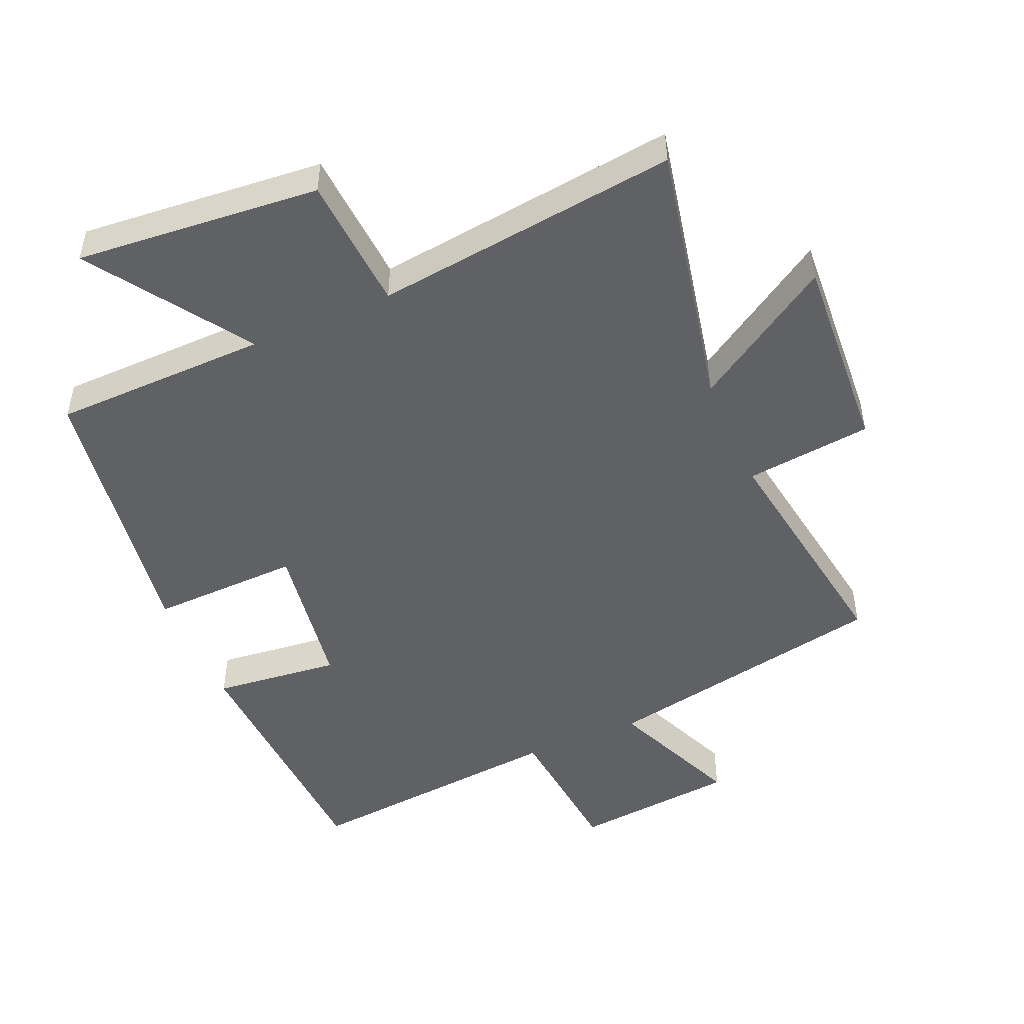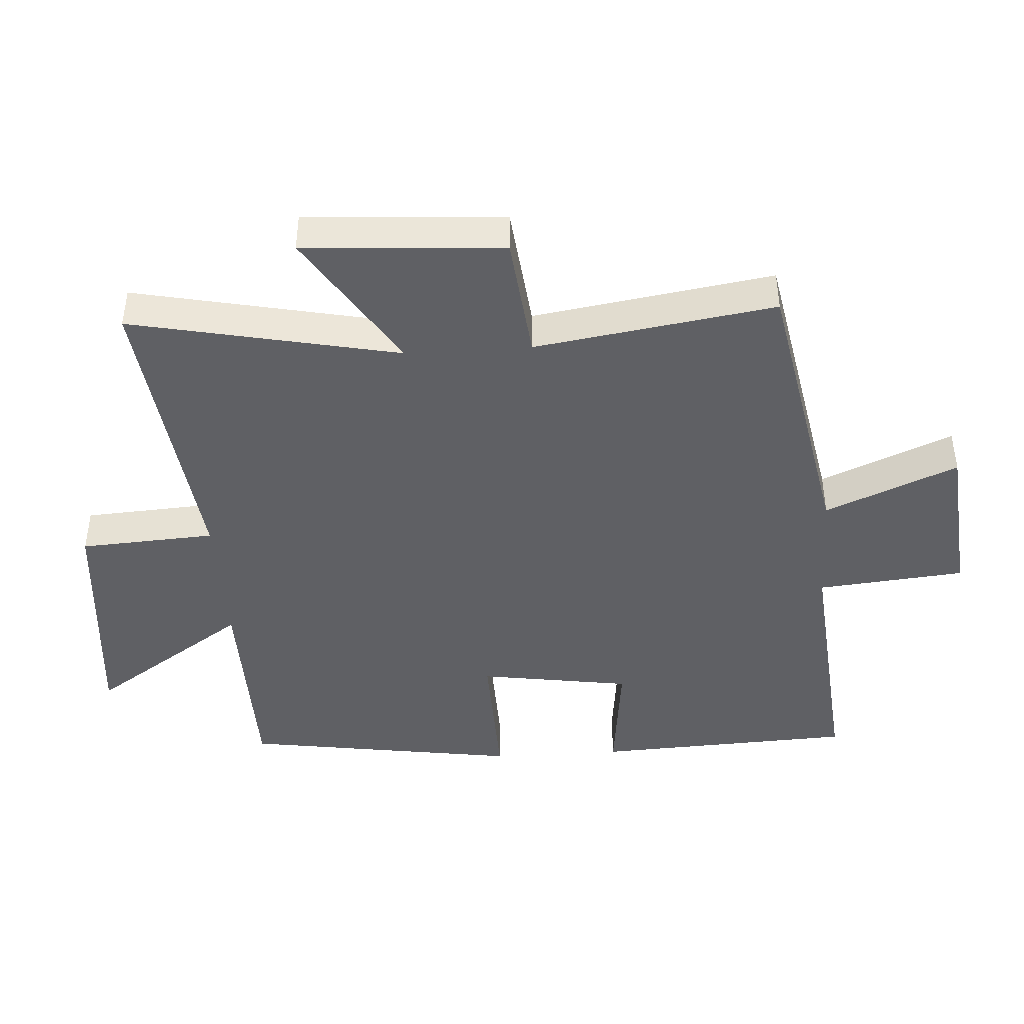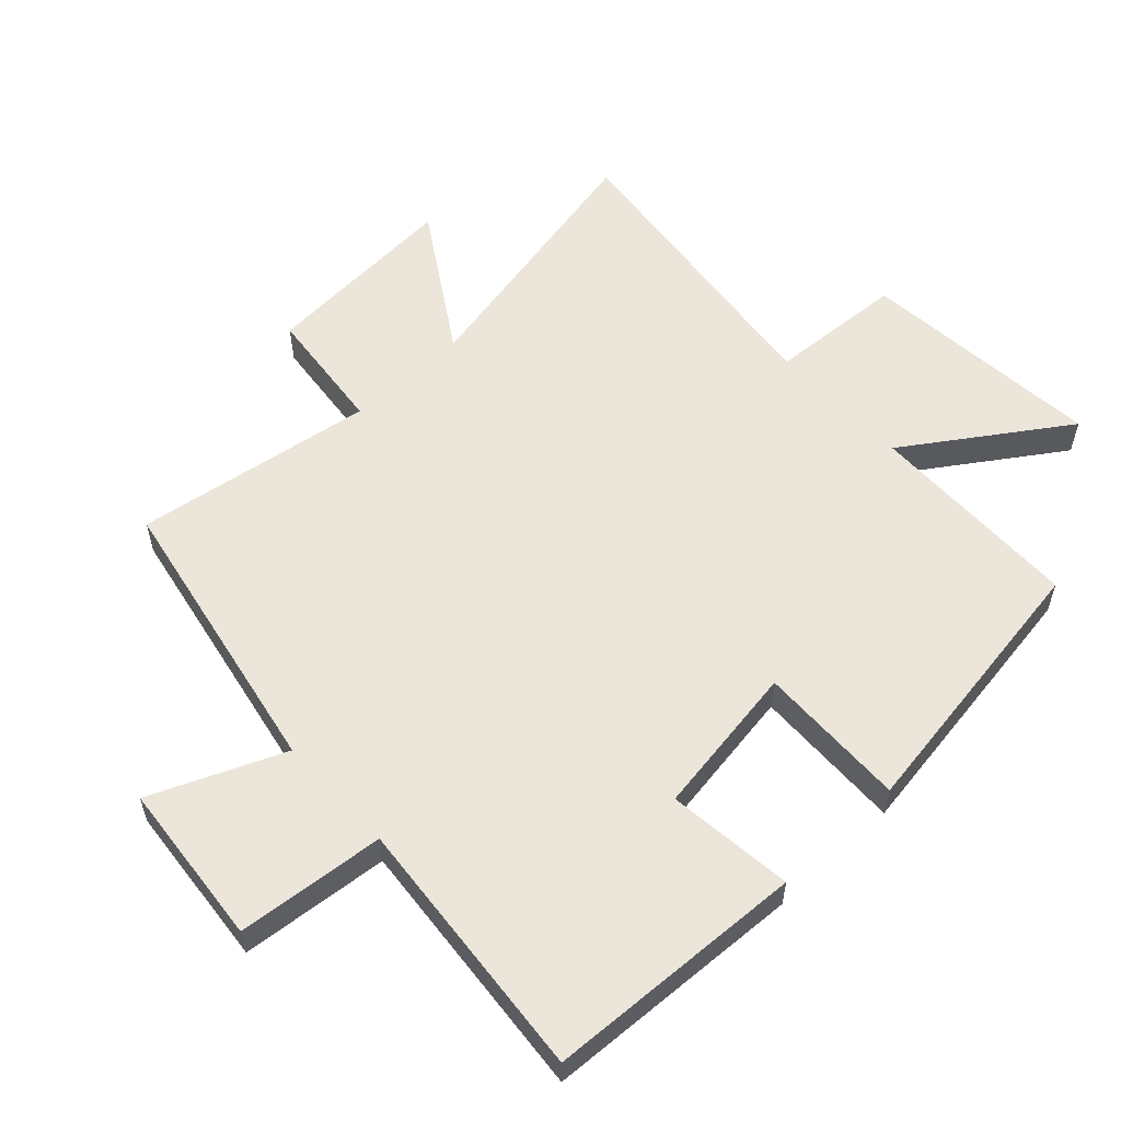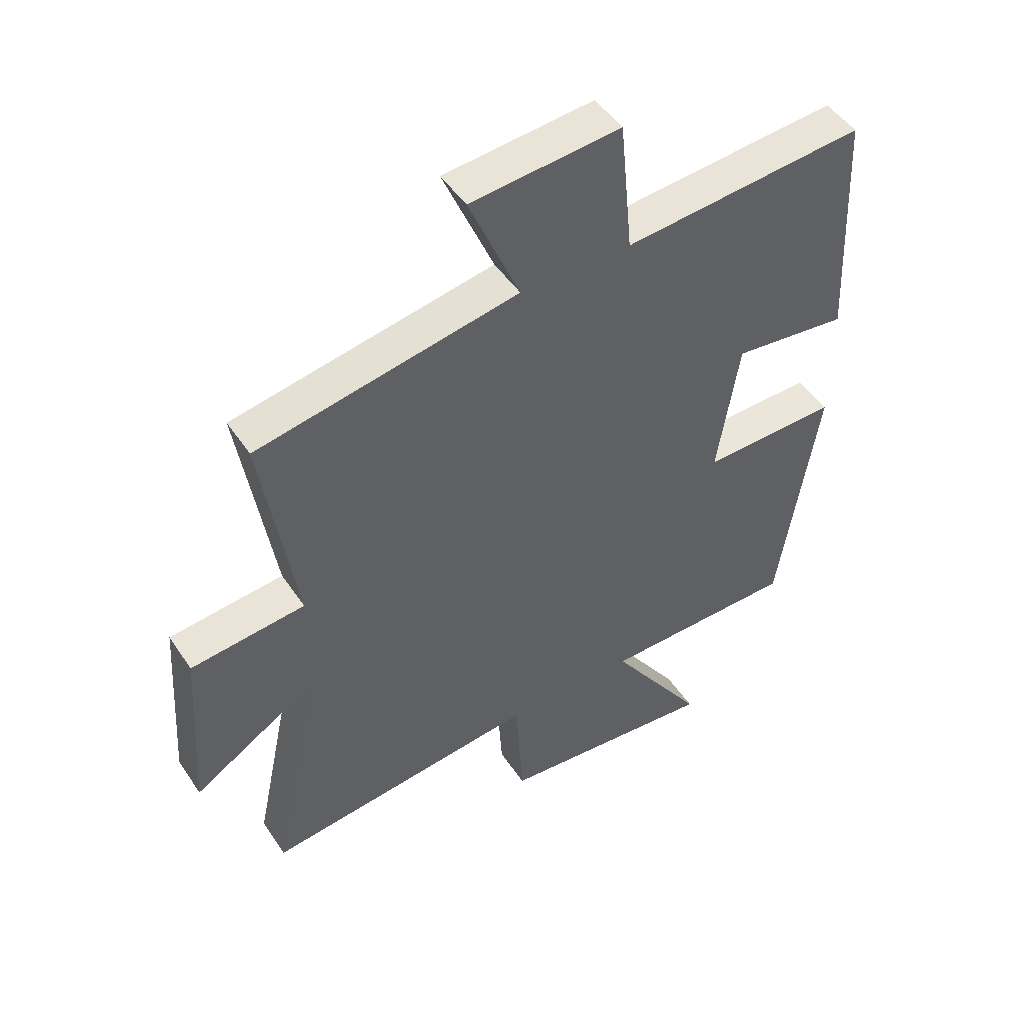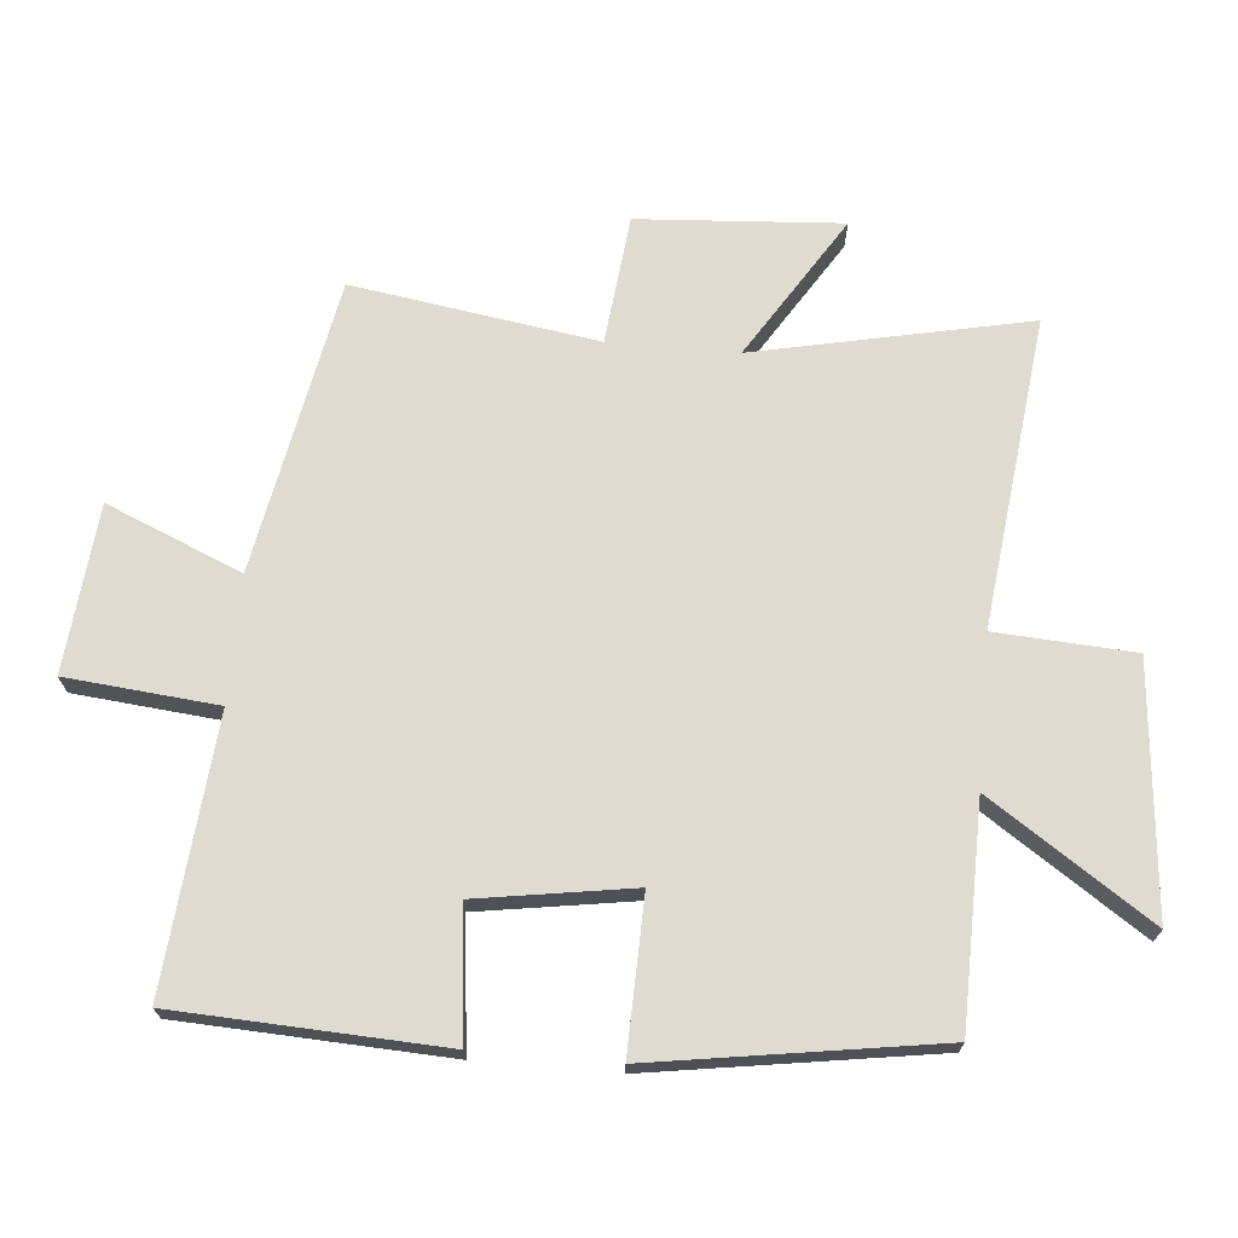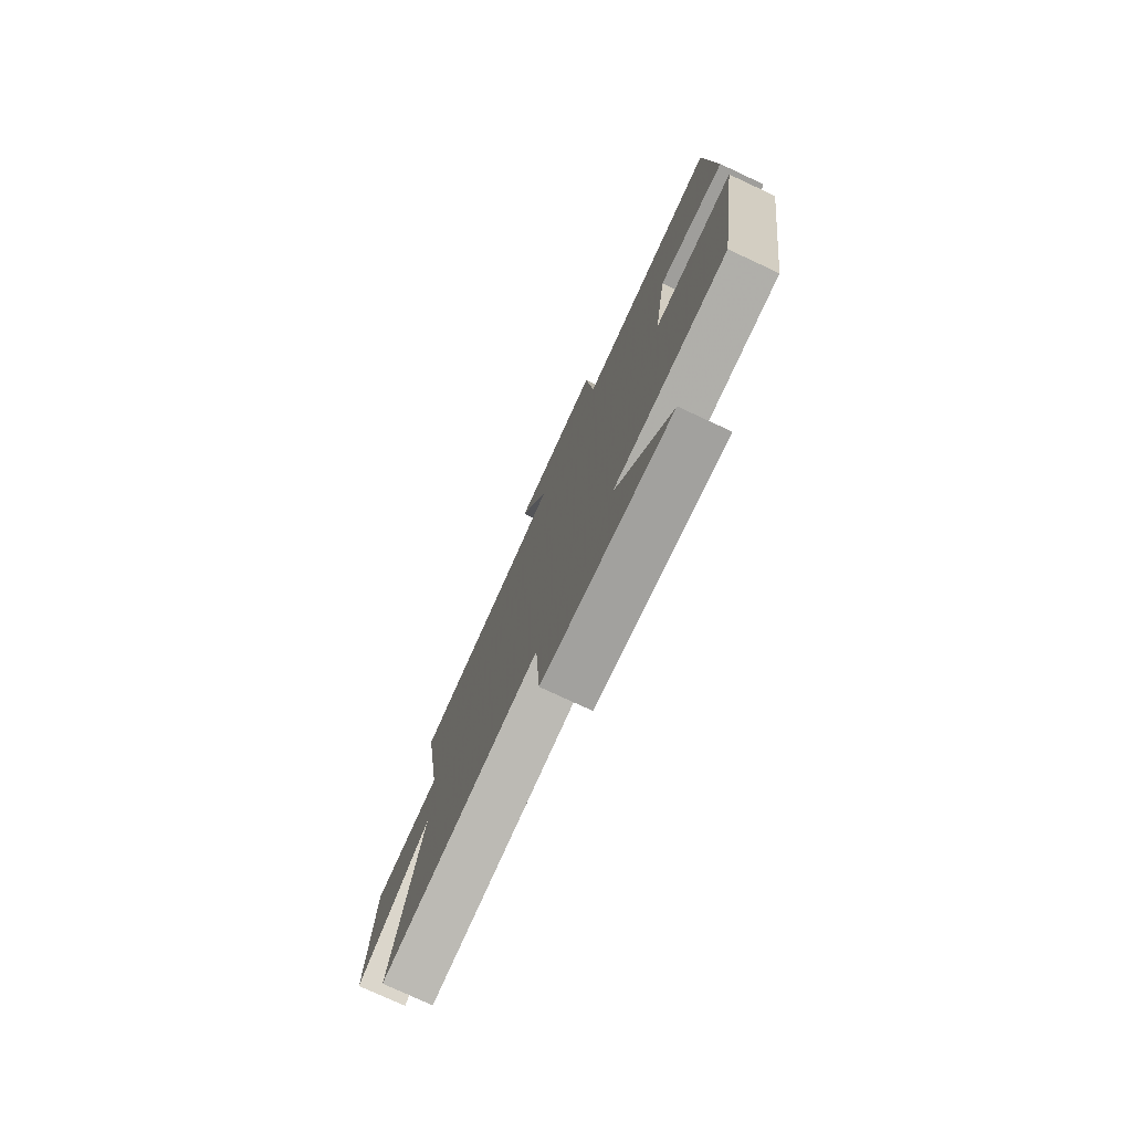
<metadata>
{"format":"obj","ext":"obj","renderer":"f3d","projection":"perspective","resolution":1024,"background":"white","views":[{"elev":-49.0,"azim":-156.5,"up":"+Y"},{"elev":-43.4,"azim":-86.3,"up":"+Y"},{"elev":57.3,"azim":47.1,"up":"+Y"},{"elev":48.3,"azim":-32.2,"up":"+Z"},{"elev":70.2,"azim":95.0,"up":"+Y"},{"elev":-77.1,"azim":65.1,"up":"+Z"}]}
</metadata>
<code>
v 0.481 0.07 0.537
v 0.5 0.07 0.137
v 0.306 0.07 0.159
v 0.27 0.07 -0.075
v 0.5 0.07 -0.069
v 0.435 0.07 -0.495
v 0.104 0.07 -0.5
v 0.267 0.07 -0.742
v -0.107 0.07 -0.708
v -0.12 0.07 -0.5
v -0.586 0.07 -0.555
v -0.5 0.07 -0.144
v -0.714 0.07 -0.279
v -0.694 0.07 0.027
v -0.5 0.07 0.048
v -0.557 0.07 0.416
v -0.115 0.07 0.5
v -0.201 0.07 0.703
v 0.051 0.07 0.727
v 0.073 0.07 0.5
v 0.481 0 0.537
v 0.5 0 0.137
v 0.306 0 0.159
v 0.27 0 -0.075
v 0.5 0 -0.069
v 0.435 0 -0.495
v 0.104 0 -0.5
v 0.267 0 -0.742
v -0.107 0 -0.708
v -0.12 0 -0.5
v -0.586 0 -0.555
v -0.5 0 -0.144
v -0.714 0 -0.279
v -0.694 0 0.027
v -0.5 0 0.048
v -0.557 0 0.416
v -0.115 0 0.5
v -0.201 0 0.703
v 0.051 0 0.727
v 0.073 0 0.5
f 17 18 19 20
f 15 16 17 20
f 15 20 1
f 12 13 14 15
f 12 15 1
f 10 11 12 1
f 7 8 9 10
f 4 5 6 7
f 3 4 7 10
f 1 2 3
f 1 3 10
f 40 39 38 37
f 40 37 36 35
f 21 40 35
f 35 34 33 32
f 21 35 32
f 21 32 31 30
f 30 29 28 27
f 27 26 25 24
f 30 27 24 23
f 23 22 21
f 30 23 21
f 1 21 22 2
f 2 22 23 3
f 3 23 24 4
f 4 24 25 5
f 5 25 26 6
f 6 26 27 7
f 7 27 28 8
f 8 28 29 9
f 9 29 30 10
f 10 30 31 11
f 11 31 32 12
f 12 32 33 13
f 13 33 34 14
f 14 34 35 15
f 15 35 36 16
f 16 36 37 17
f 17 37 38 18
f 18 38 39 19
f 19 39 40 20
f 20 40 21 1

</code>
